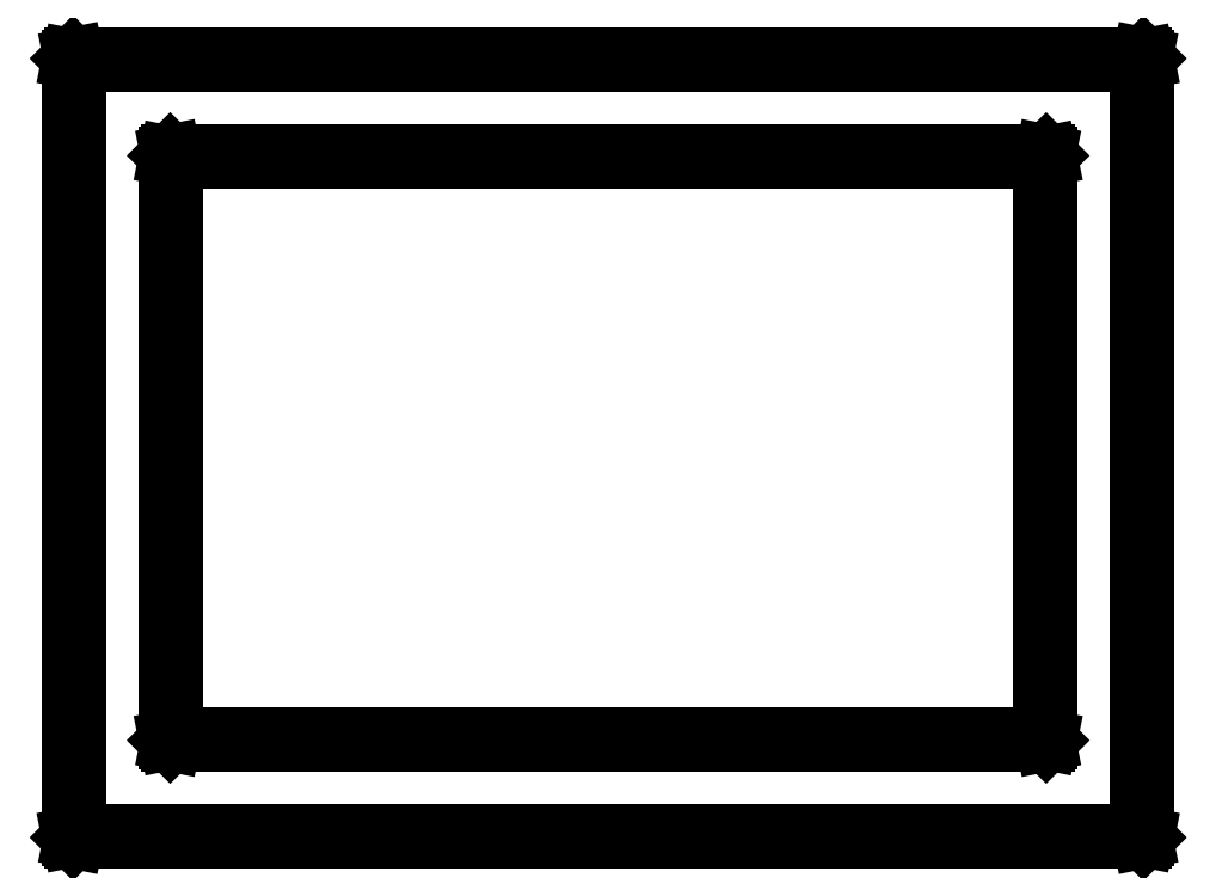
<metadata>
{"format":"dxf","ext":"dxf","renderer":"ezdxf+matplotlib","layout":"modelspace","background":"white","min_lineweight":24,"dpi":150}
</metadata>
<code>
0
SECTION
2
ENTITIES
0
LINE
8
BLACK
10
4.174
20
-3.699
11
4.175
21
-3.7
0
LINE
8
BLACK
10
4.175
20
-3.7
11
4.175
21
-3.701
0
LINE
8
BLACK
10
4.175
20
-3.701
11
4.175
21
-4.173
0
LINE
8
BLACK
10
4.175
20
-4.173
11
4.175
21
-4.174
0
LINE
8
BLACK
10
4.175
20
-4.174
11
4.174
21
-4.175
0
LINE
8
BLACK
10
4.174
20
-4.175
11
4.173
21
-4.175
0
LINE
8
BLACK
10
4.173
20
-4.175
11
3.465
21
-4.175
0
LINE
8
BLACK
10
3.465
20
-4.175
11
3.464
21
-4.175
0
LINE
8
BLACK
10
3.464
20
-4.175
11
3.463
21
-4.174
0
LINE
8
BLACK
10
3.463
20
-4.174
11
3.463
21
-4.173
0
LINE
8
BLACK
10
3.463
20
-4.173
11
3.463
21
-3.701
0
LINE
8
BLACK
10
3.463
20
-3.701
11
3.463
21
-3.7
0
LINE
8
BLACK
10
3.463
20
-3.7
11
3.464
21
-3.699
0
LINE
8
BLACK
10
3.464
20
-3.699
11
3.465
21
-3.699
0
LINE
8
BLACK
10
3.465
20
-3.699
11
4.173
21
-3.699
0
LINE
8
BLACK
10
4.173
20
-3.699
11
4.174
21
-3.699
0
LINE
8
BLACK
10
3.467
20
-3.703
11
3.467
21
-4.171
0
LINE
8
BLACK
10
3.467
20
-4.171
11
4.171
21
-4.171
0
LINE
8
BLACK
10
4.171
20
-4.171
11
4.171
21
-3.703
0
LINE
8
BLACK
10
4.171
20
-3.703
11
3.467
21
-3.703
0
LINE
8
BLACK
10
4.253
20
-3.62
11
4.254
21
-3.621
0
LINE
8
BLACK
10
4.254
20
-3.621
11
4.254
21
-3.622
0
LINE
8
BLACK
10
4.254
20
-3.622
11
4.254
21
-4.252
0
LINE
8
BLACK
10
4.254
20
-4.252
11
4.254
21
-4.253
0
LINE
8
BLACK
10
4.254
20
-4.253
11
4.253
21
-4.254
0
LINE
8
BLACK
10
4.253
20
-4.254
11
4.252
21
-4.254
0
LINE
8
BLACK
10
4.252
20
-4.254
11
3.386
21
-4.254
0
LINE
8
BLACK
10
3.386
20
-4.254
11
3.385
21
-4.254
0
LINE
8
BLACK
10
3.385
20
-4.254
11
3.384
21
-4.253
0
LINE
8
BLACK
10
3.384
20
-4.253
11
3.384
21
-4.252
0
LINE
8
BLACK
10
3.384
20
-4.252
11
3.384
21
-3.622
0
LINE
8
BLACK
10
3.384
20
-3.622
11
3.384
21
-3.621
0
LINE
8
BLACK
10
3.384
20
-3.621
11
3.385
21
-3.62
0
LINE
8
BLACK
10
3.385
20
-3.62
11
3.386
21
-3.62
0
LINE
8
BLACK
10
3.386
20
-3.62
11
4.252
21
-3.62
0
LINE
8
BLACK
10
4.252
20
-3.62
11
4.253
21
-3.62
0
LINE
8
BLACK
10
3.388
20
-3.624
11
3.388
21
-4.25
0
LINE
8
BLACK
10
3.388
20
-4.25
11
4.25
21
-4.25
0
LINE
8
BLACK
10
4.25
20
-4.25
11
4.25
21
-3.624
0
LINE
8
BLACK
10
4.25
20
-3.624
11
3.388
21
-3.624
0
ENDSEC
0
EOF

</code>
